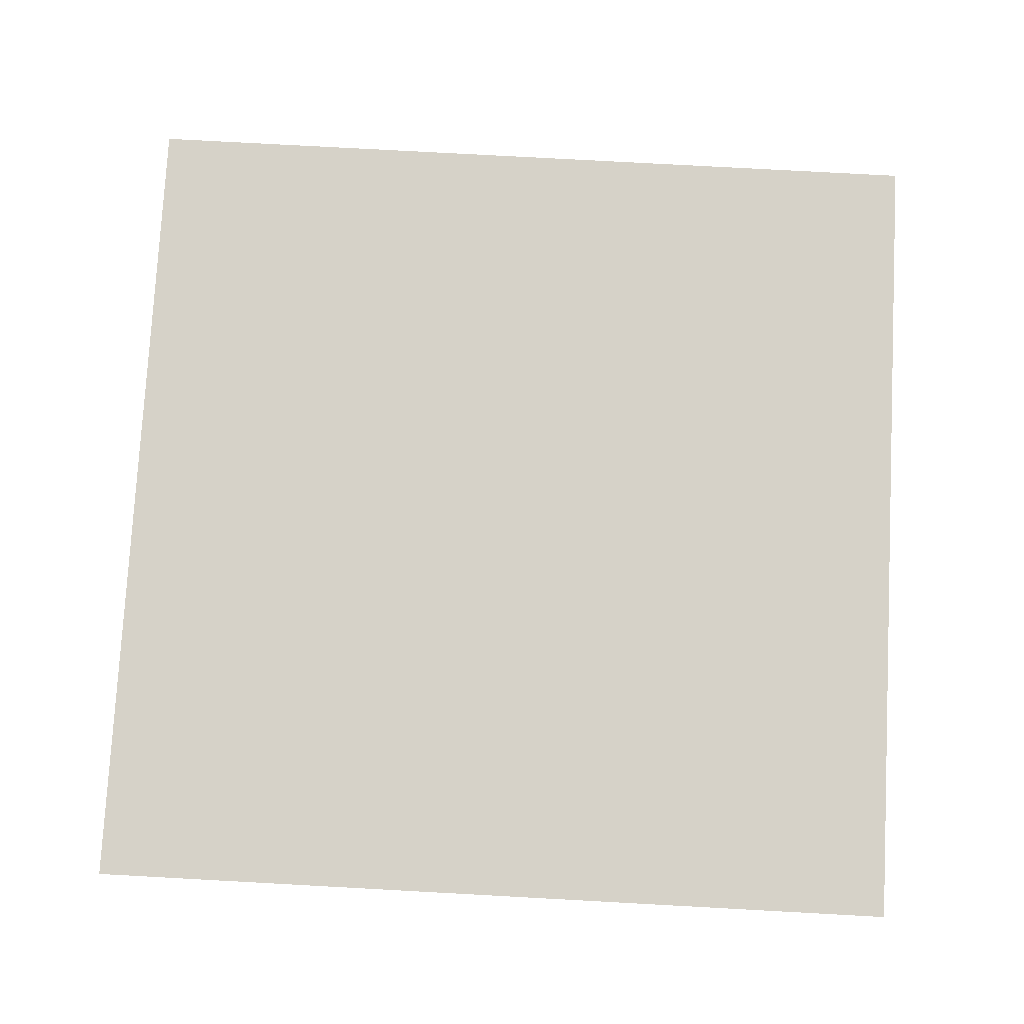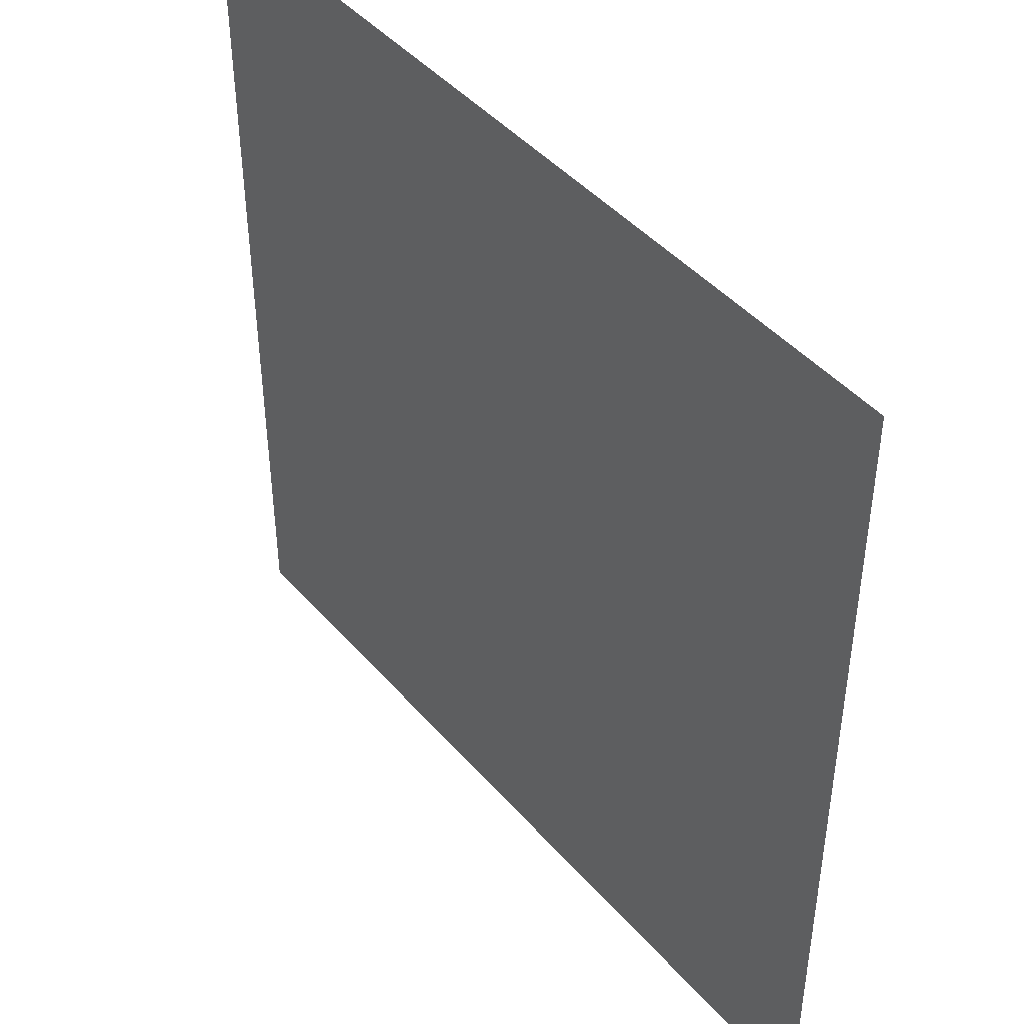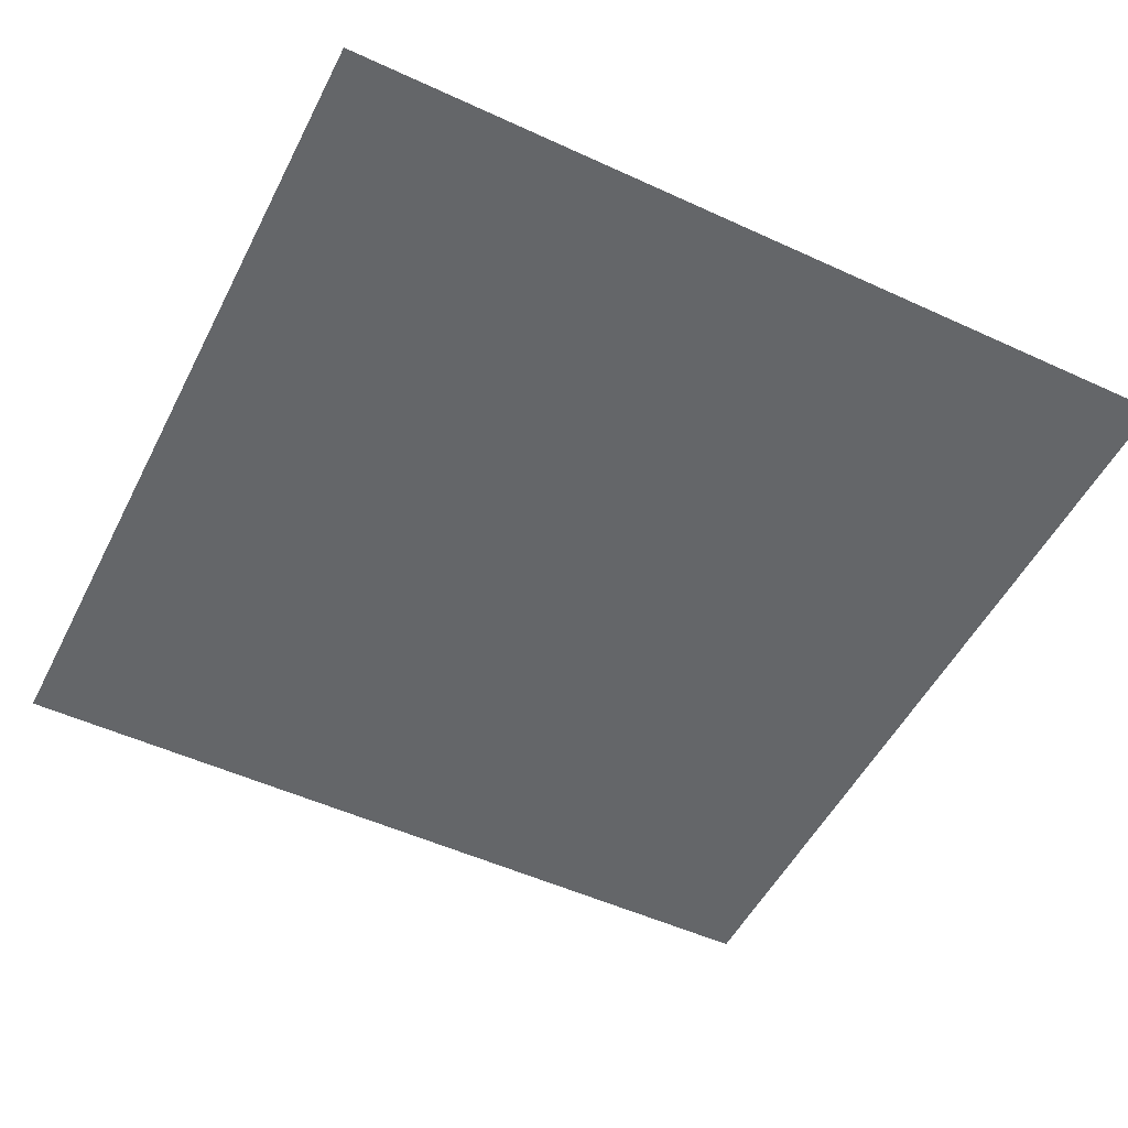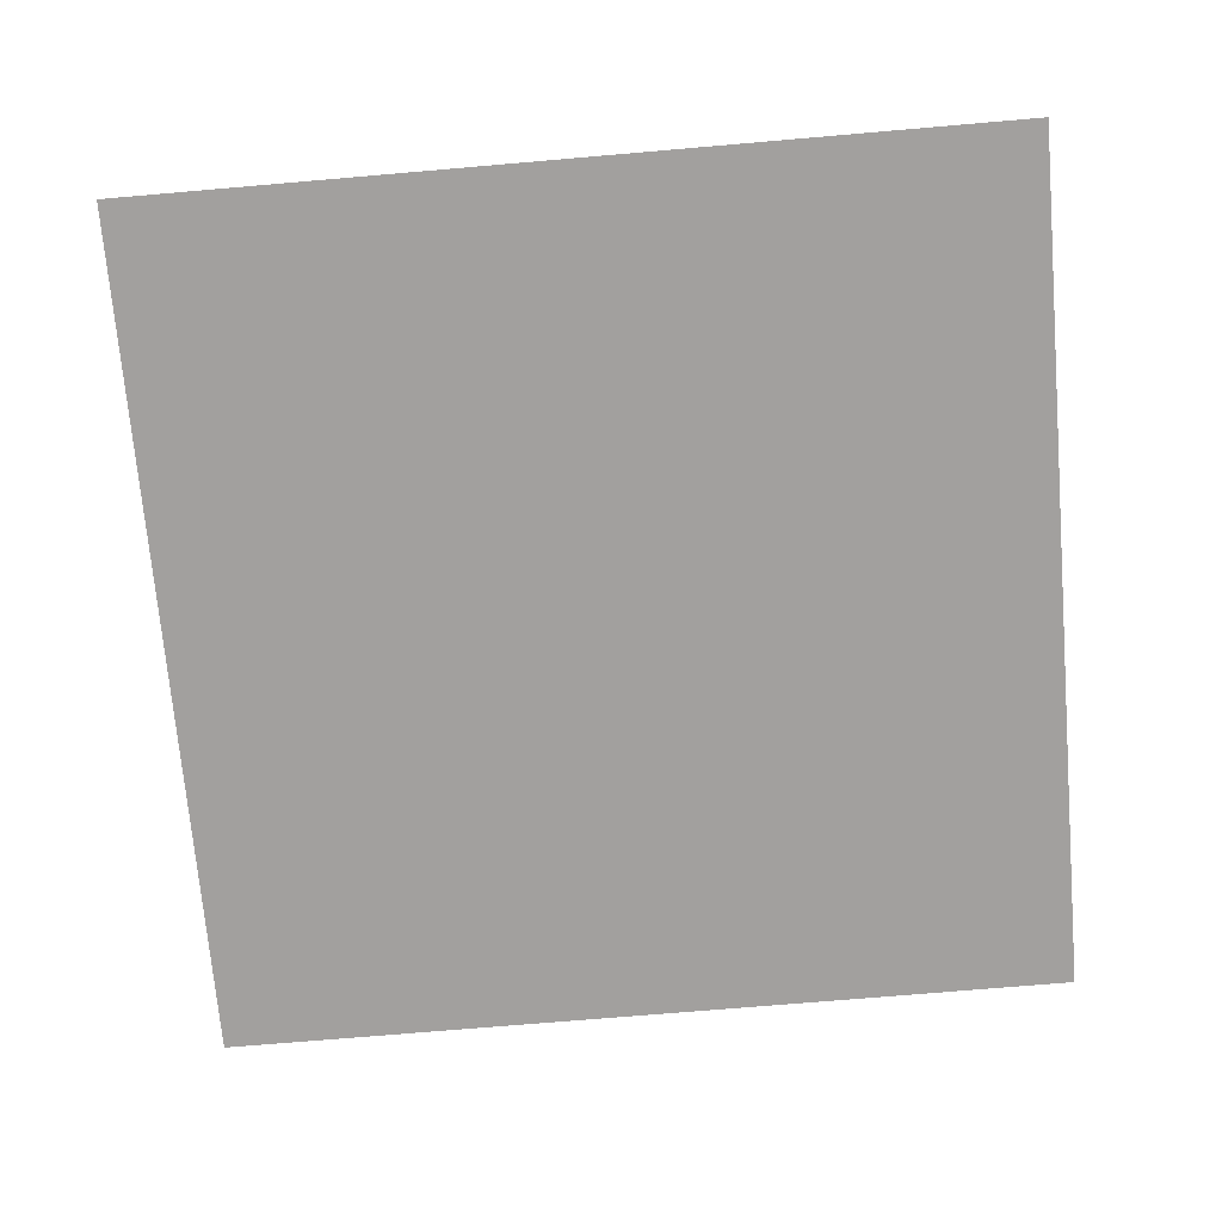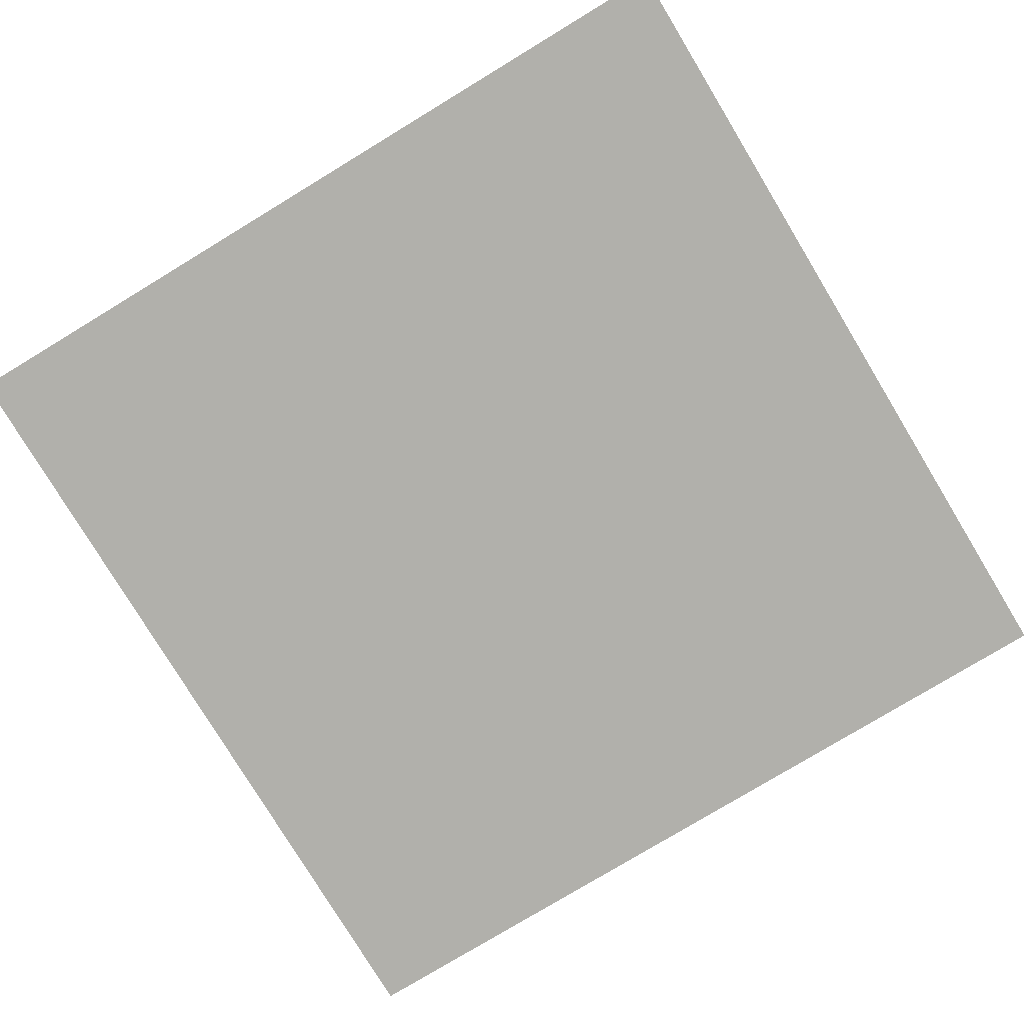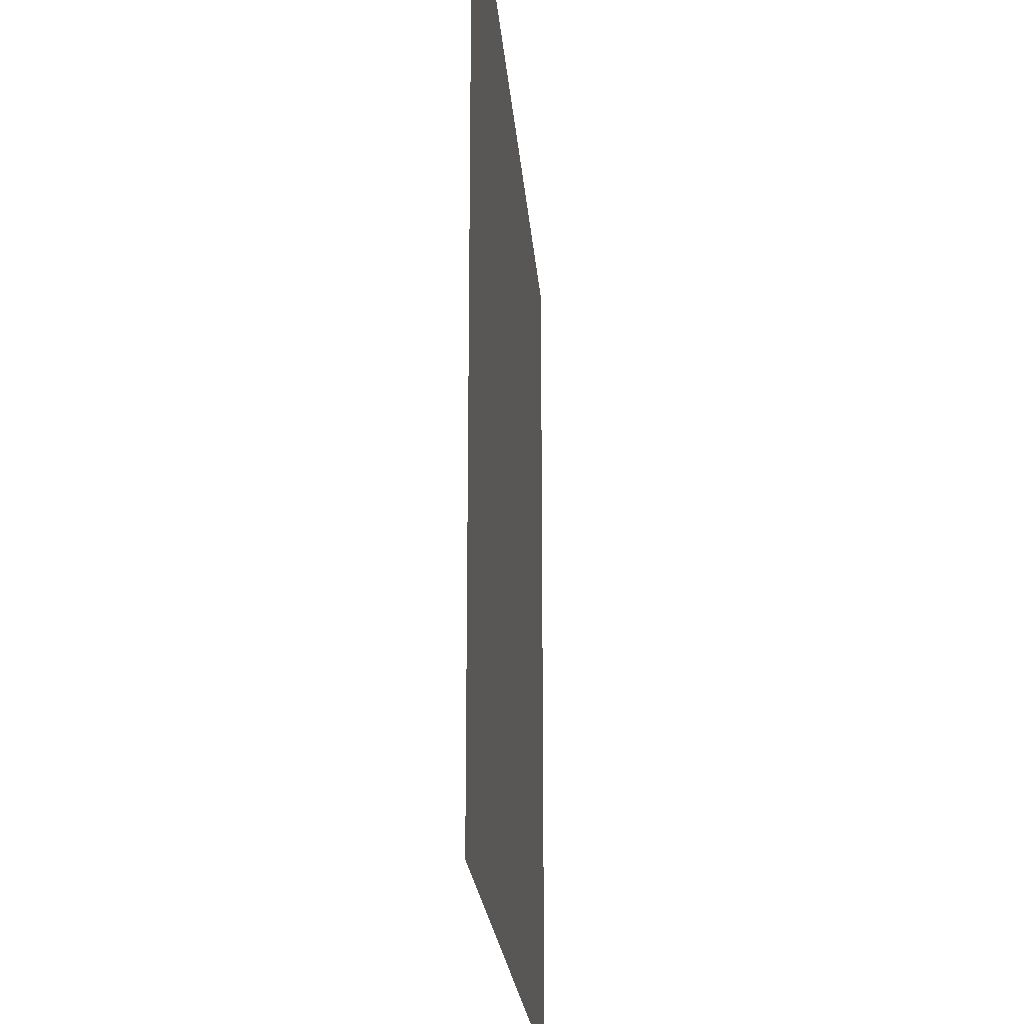
<metadata>
{"format":"obj","ext":"obj","renderer":"f3d","projection":"perspective","resolution":1024,"background":"white","views":[{"elev":77.7,"azim":93.1,"up":"+Z"},{"elev":44.6,"azim":52.1,"up":"+Y"},{"elev":-51.7,"azim":63.5,"up":"+Z"},{"elev":-71.9,"azim":-175.1,"up":"+Z"},{"elev":-78.5,"azim":31.2,"up":"+Z"},{"elev":-21.3,"azim":-85.6,"up":"+Y"}]}
</metadata>
<code>
g mesh_plane_panning_edge_pivot
v 0.9062 0 0
v 1.359 0.4531 7.629e-08
v 1.359 0 0
v 0.9062 0.4531 7.629e-08
v 0.4531 0 0
v 1.359 0.9062 1.335e-07
v 0.4531 0.4531 7.629e-08
v -0 0 0
v 0.9062 0.9062 1.335e-07
v 1.359 1.359 2.151e-07
v -0 0.4531 7.629e-08
v -0.4531 0 0
v 0.4531 0.9062 1.335e-07
v 0.9062 1.359 2.151e-07
v 1.359 1.812 2.861e-07
v -0.4531 0.4531 7.629e-08
v -0.9062 0 0
v -0 0.9062 1.335e-07
v 0.4531 1.359 2.151e-07
v 0.9062 1.812 2.861e-07
v 1.359 2.266 3.815e-07
v -0.9062 0.4531 7.629e-08
v -1.359 0 0
v -1.359 0.4531 7.629e-08
v -0.4531 0.9062 1.335e-07
v -0.9062 0.9062 1.335e-07
v -1.359 0.9062 1.335e-07
v -0 1.359 2.151e-07
v 0.4531 1.812 2.861e-07
v 0.9062 2.266 3.815e-07
v 1.359 2.719 4.196e-07
v 0.9062 2.719 4.196e-07
v 0.4531 2.266 3.815e-07
v 0.4531 2.719 4.196e-07
v -0.9062 1.359 2.151e-07
v -1.359 1.359 2.151e-07
v -0.4531 1.359 2.151e-07
v -0 1.812 2.861e-07
v -0 2.266 3.815e-07
v -0 2.719 4.196e-07
v -0.4531 1.812 2.861e-07
v -0.9062 1.812 2.861e-07
v -1.359 1.812 2.861e-07
v -0.4531 2.266 3.815e-07
v -0.4531 2.719 4.196e-07
v -0.9062 2.266 3.815e-07
v -1.359 2.266 3.815e-07
v -0.9062 2.719 4.196e-07
v -1.359 2.719 4.196e-07
g mesh_plane_panning_edge_pivot_0
f 3 2 1
f 2 4 1
f 1 4 5
f 2 6 4
f 4 7 5
f 5 7 8
f 6 9 4
f 4 9 7
f 6 10 9
f 7 11 8
f 8 11 12
f 9 13 7
f 7 13 11
f 10 14 9
f 9 14 13
f 10 15 14
f 11 16 12
f 12 16 17
f 13 18 11
f 11 18 16
f 14 19 13
f 13 19 18
f 15 20 14
f 14 20 19
f 15 21 20
f 16 22 17
f 17 22 23
f 22 24 23
f 18 25 16
f 16 25 22
f 22 26 24
f 25 26 22
f 26 27 24
f 19 28 18
f 18 28 25
f 20 29 19
f 19 29 28
f 21 30 20
f 20 30 29
f 21 31 30
f 31 32 30
f 30 32 33
f 30 33 29
f 32 34 33
f 26 35 27
f 35 36 27
f 25 37 26
f 28 37 25
f 37 35 26
f 29 38 28
f 29 33 38
f 28 38 37
f 33 34 39
f 33 39 38
f 34 40 39
f 38 41 37
f 37 41 35
f 38 39 41
f 35 42 36
f 41 42 35
f 42 43 36
f 39 40 44
f 39 44 41
f 41 44 42
f 40 45 44
f 42 46 43
f 44 46 42
f 44 45 46
f 46 47 43
f 45 48 46
f 46 48 47
f 48 49 47

</code>
